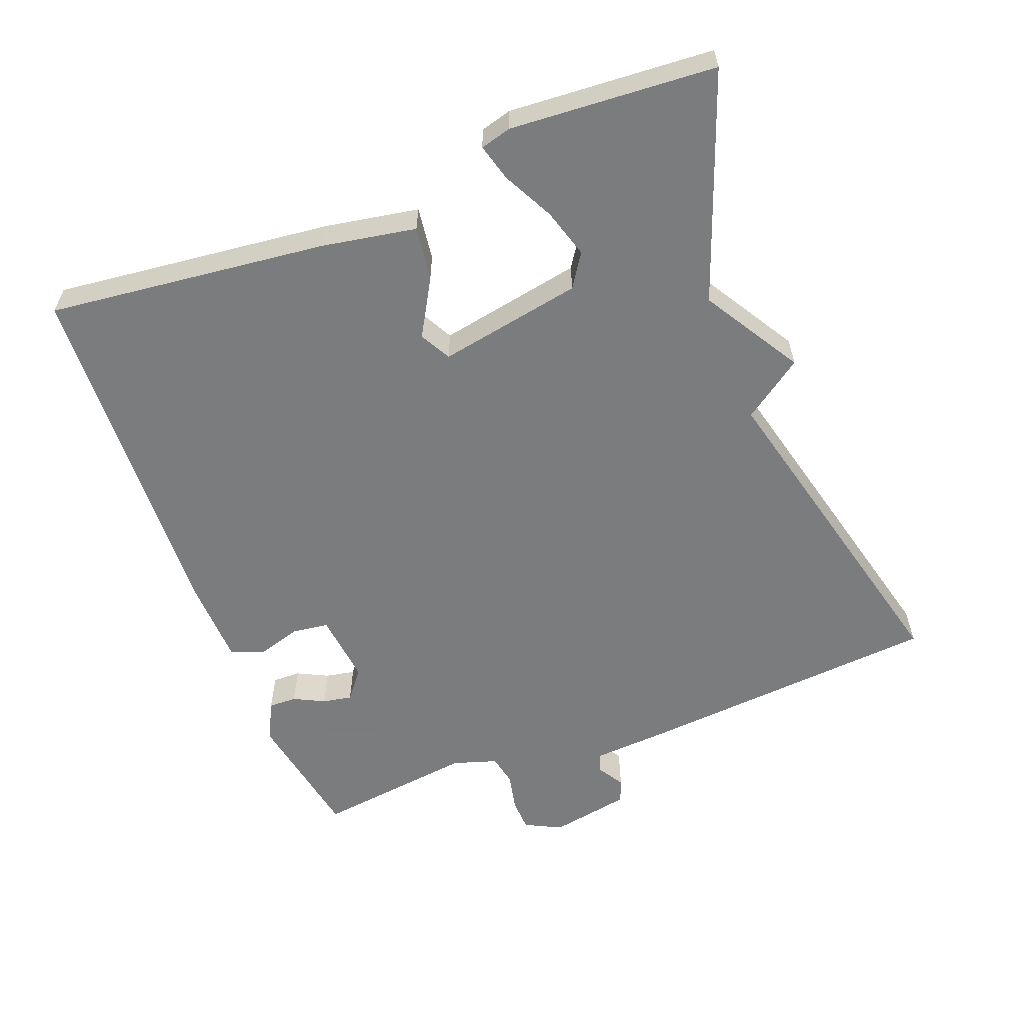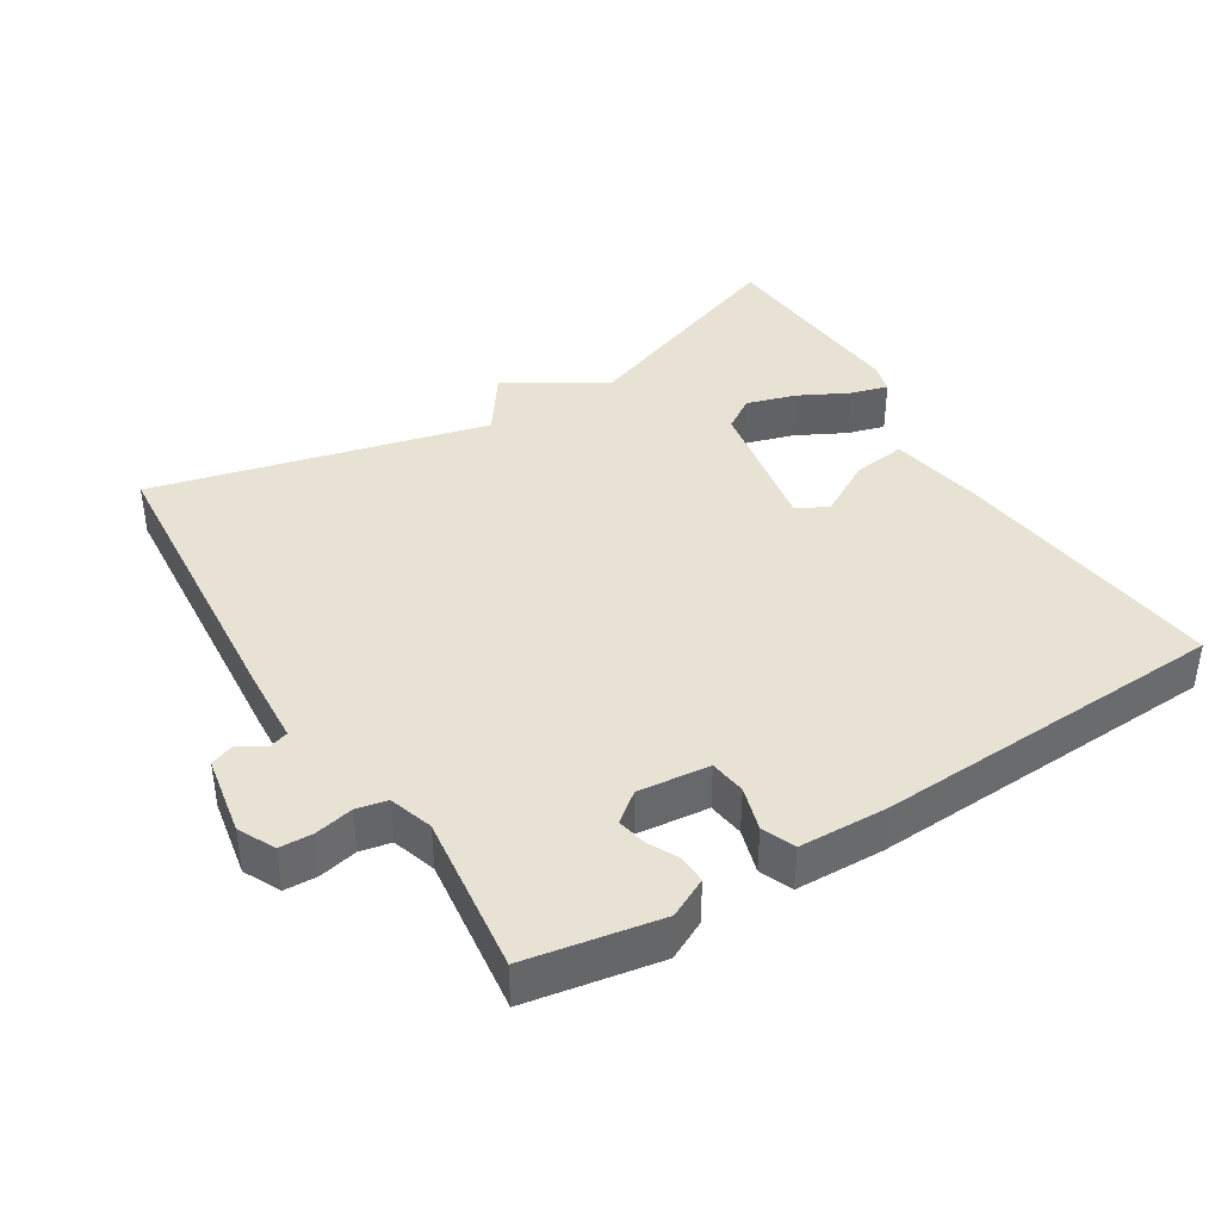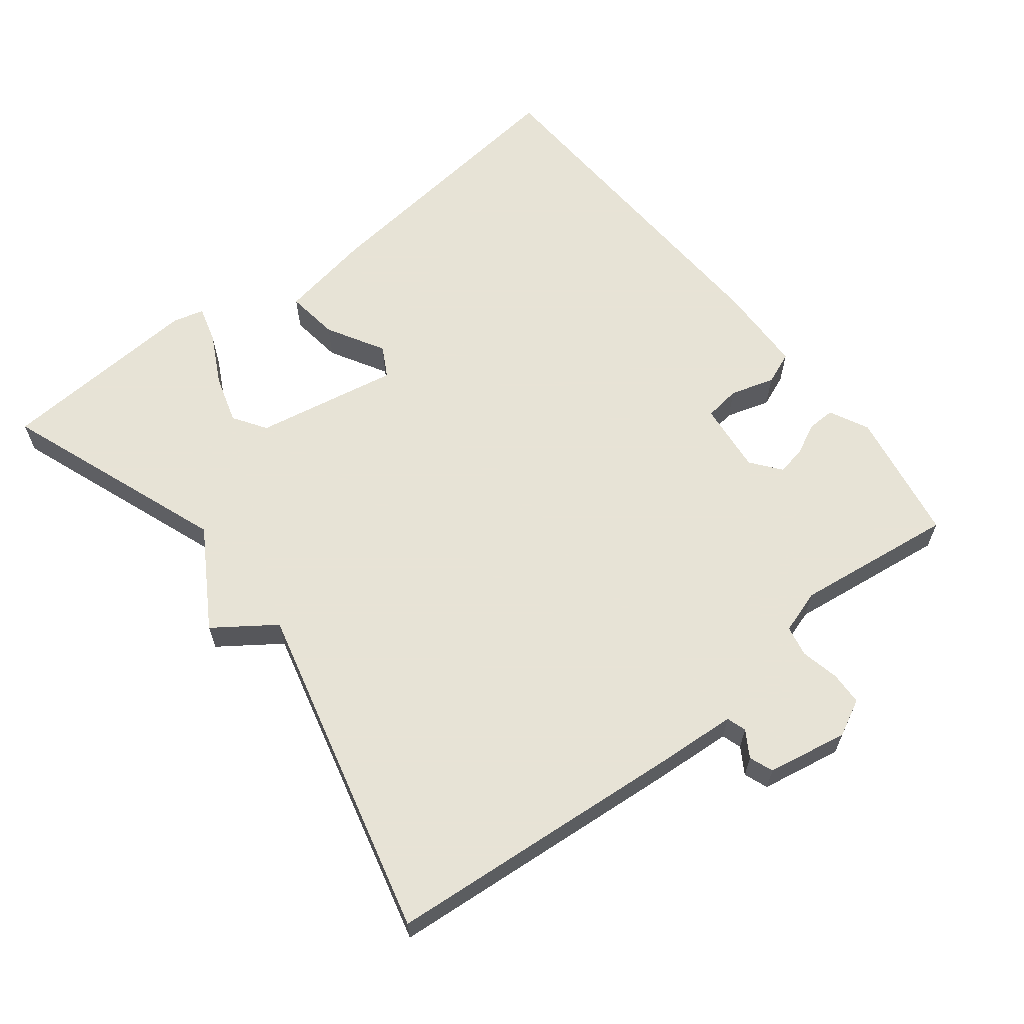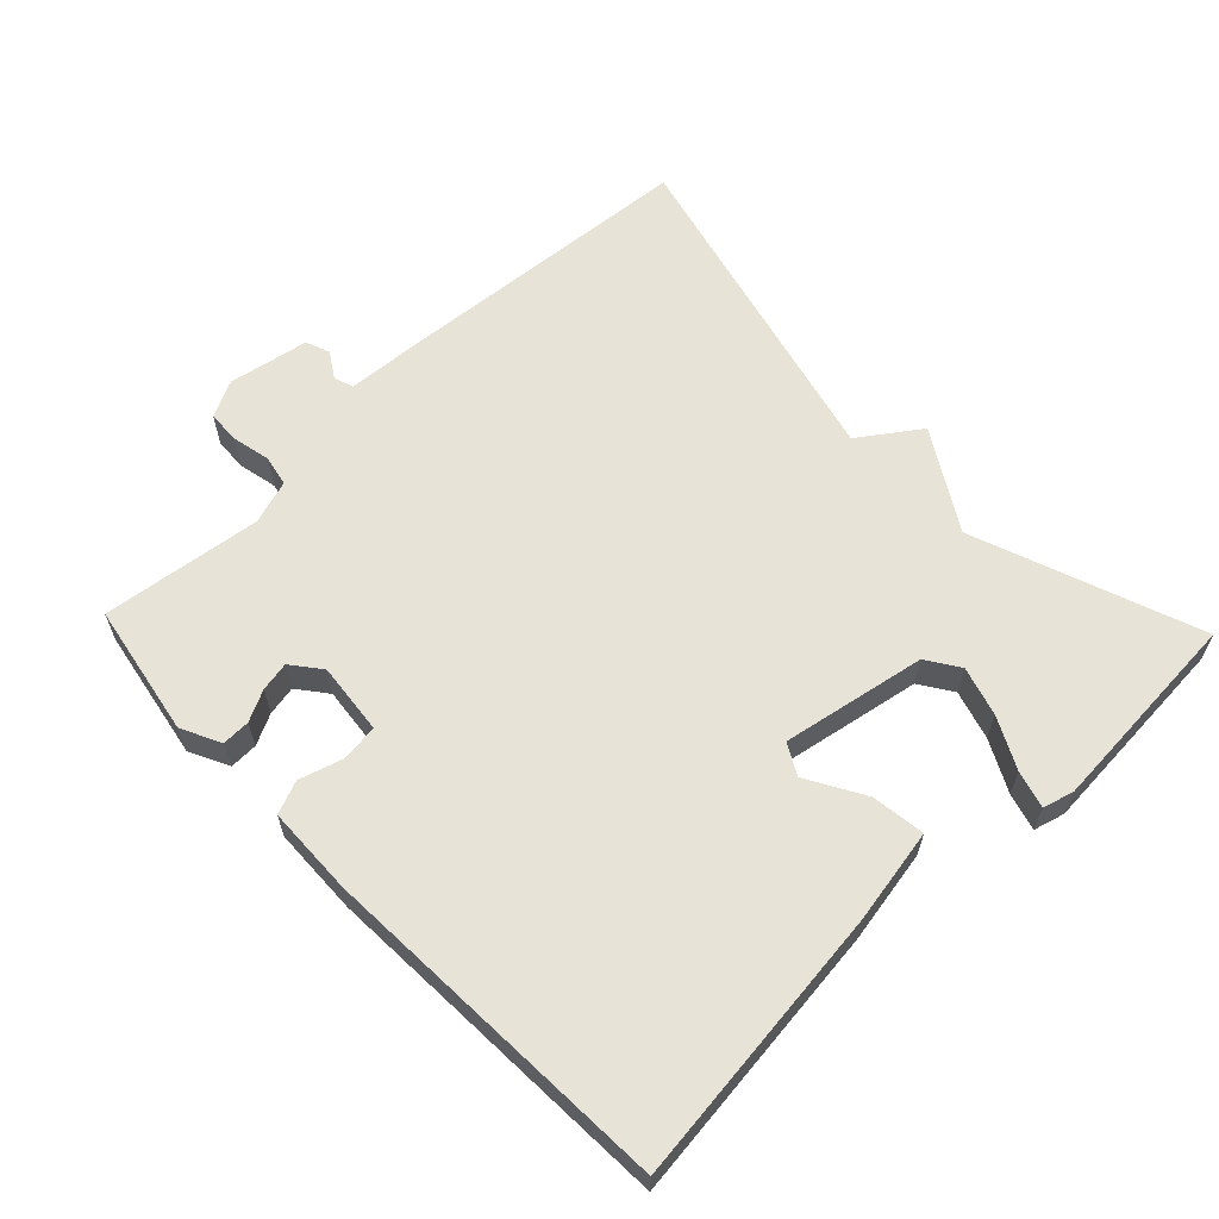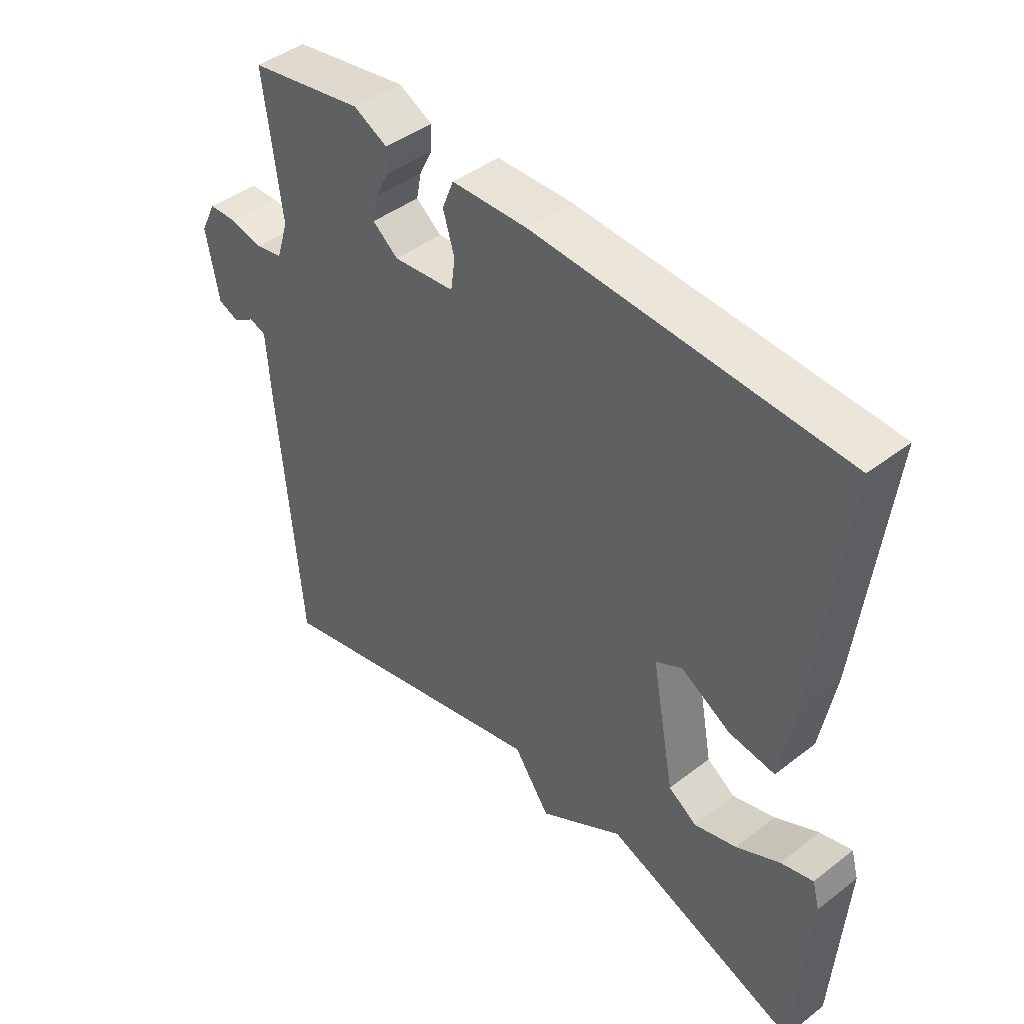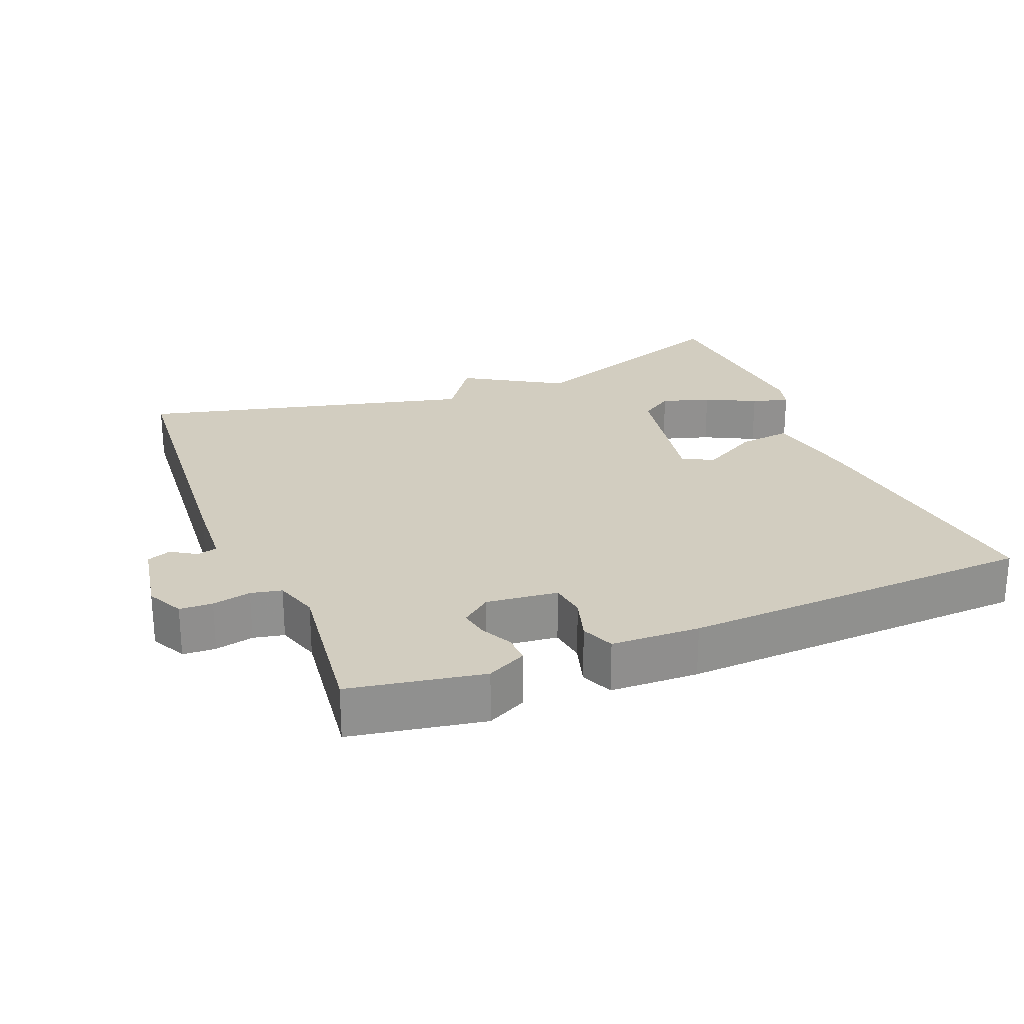
<metadata>
{"format":"obj","ext":"obj","renderer":"f3d","projection":"perspective","resolution":1024,"background":"white","views":[{"elev":-58.6,"azim":111.1,"up":"+Y"},{"elev":39.9,"azim":-31.8,"up":"+Y"},{"elev":62.6,"azim":-128.0,"up":"+Y"},{"elev":62.0,"azim":46.2,"up":"+Y"},{"elev":43.8,"azim":47.9,"up":"+Z"},{"elev":24.7,"azim":-22.0,"up":"+Y"}]}
</metadata>
<code>
v 0.5 0.07 -0.5
v 0.178 0.07 -0.381
v 0.038 0.07 -0.466
v -0.022 0.07 -0.381
v -0.5 0.07 -0.5
v -0.536 0.07 -0.064
v -0.543 0.07 0.044
v -0.571 0.07 0.053
v -0.608 0.07 0.03
v -0.642 0.07 0.043
v -0.663 0.07 0.158
v -0.637 0.07 0.21
v -0.59 0.07 0.212
v -0.535 0.07 0.2
v -0.491 0.07 0.209
v -0.471 0.07 0.272
v -0.5 0.07 0.5
v -0.31 0.07 0.534
v -0.254 0.07 0.506
v -0.255 0.07 0.466
v -0.277 0.07 0.422
v -0.285 0.07 0.38
v -0.243 0.07 0.347
v -0.141 0.07 0.358
v -0.134 0.07 0.41
v -0.153 0.07 0.473
v -0.134 0.07 0.52
v -0.008 0.07 0.524
v 0.5 0.07 0.5
v 0.454 0.07 0.101
v 0.43 0.07 -0.033
v 0.354 0.07 -0.023
v 0.272 0.07 0.024
v 0.228 0.07 0
v 0.266 0.07 -0.205
v 0.313 0.07 -0.236
v 0.383 0.07 -0.215
v 0.455 0.07 -0.178
v 0.508 0.07 -0.163
v 0.52 0.07 -0.207
v 0.5 0 -0.5
v 0.178 0 -0.381
v 0.038 0 -0.466
v -0.022 0 -0.381
v -0.5 0 -0.5
v -0.536 0 -0.064
v -0.543 0 0.044
v -0.571 0 0.053
v -0.608 0 0.03
v -0.642 0 0.043
v -0.663 0 0.158
v -0.637 0 0.21
v -0.59 0 0.212
v -0.535 0 0.2
v -0.491 0 0.209
v -0.471 0 0.272
v -0.5 0 0.5
v -0.31 0 0.534
v -0.254 0 0.506
v -0.255 0 0.466
v -0.277 0 0.422
v -0.285 0 0.38
v -0.243 0 0.347
v -0.141 0 0.358
v -0.134 0 0.41
v -0.153 0 0.473
v -0.134 0 0.52
v -0.008 0 0.524
v 0.5 0 0.5
v 0.454 0 0.101
v 0.43 0 -0.033
v 0.354 0 -0.023
v 0.272 0 0.024
v 0.228 0 0
v 0.266 0 -0.205
v 0.313 0 -0.236
v 0.383 0 -0.215
v 0.455 0 -0.178
v 0.508 0 -0.163
v 0.52 0 -0.207
f 40 1 2
f 39 40 2
f 38 39 2
f 37 38 2
f 2 3 4
f 37 2 4
f 36 37 4
f 5 6 7
f 4 5 7
f 36 4 7
f 35 36 7
f 34 35 7 8
f 33 34 8
f 31 32 33
f 30 31 33
f 29 30 33
f 28 29 33
f 27 28 33
f 26 27 33
f 25 26 33
f 24 25 33
f 23 24 33 8
f 8 9 10
f 23 8 10
f 22 23 10
f 21 22 10
f 19 20 21
f 18 19 21
f 17 18 21
f 16 17 21
f 15 16 21
f 15 21 10
f 14 15 10 11
f 11 12 13 14
f 42 41 80
f 42 80 79
f 42 79 78
f 42 78 77
f 44 43 42
f 44 42 77
f 44 77 76
f 47 46 45
f 47 45 44
f 47 44 76
f 47 76 75
f 48 47 75 74
f 48 74 73
f 73 72 71
f 73 71 70
f 73 70 69
f 73 69 68
f 73 68 67
f 73 67 66
f 73 66 65
f 73 65 64
f 48 73 64 63
f 50 49 48
f 50 48 63
f 50 63 62
f 50 62 61
f 61 60 59
f 61 59 58
f 61 58 57
f 61 57 56
f 61 56 55
f 50 61 55
f 51 50 55 54
f 54 53 52 51
f 1 41 42 2
f 2 42 43 3
f 3 43 44 4
f 4 44 45 5
f 5 45 46 6
f 6 46 47 7
f 7 47 48 8
f 8 48 49 9
f 9 49 50 10
f 10 50 51 11
f 11 51 52 12
f 12 52 53 13
f 13 53 54 14
f 14 54 55 15
f 15 55 56 16
f 16 56 57 17
f 17 57 58 18
f 18 58 59 19
f 19 59 60 20
f 20 60 61 21
f 21 61 62 22
f 22 62 63 23
f 23 63 64 24
f 24 64 65 25
f 25 65 66 26
f 26 66 67 27
f 27 67 68 28
f 28 68 69 29
f 29 69 70 30
f 30 70 71 31
f 31 71 72 32
f 32 72 73 33
f 33 73 74 34
f 34 74 75 35
f 35 75 76 36
f 36 76 77 37
f 37 77 78 38
f 38 78 79 39
f 39 79 80 40
f 40 80 41 1

</code>
